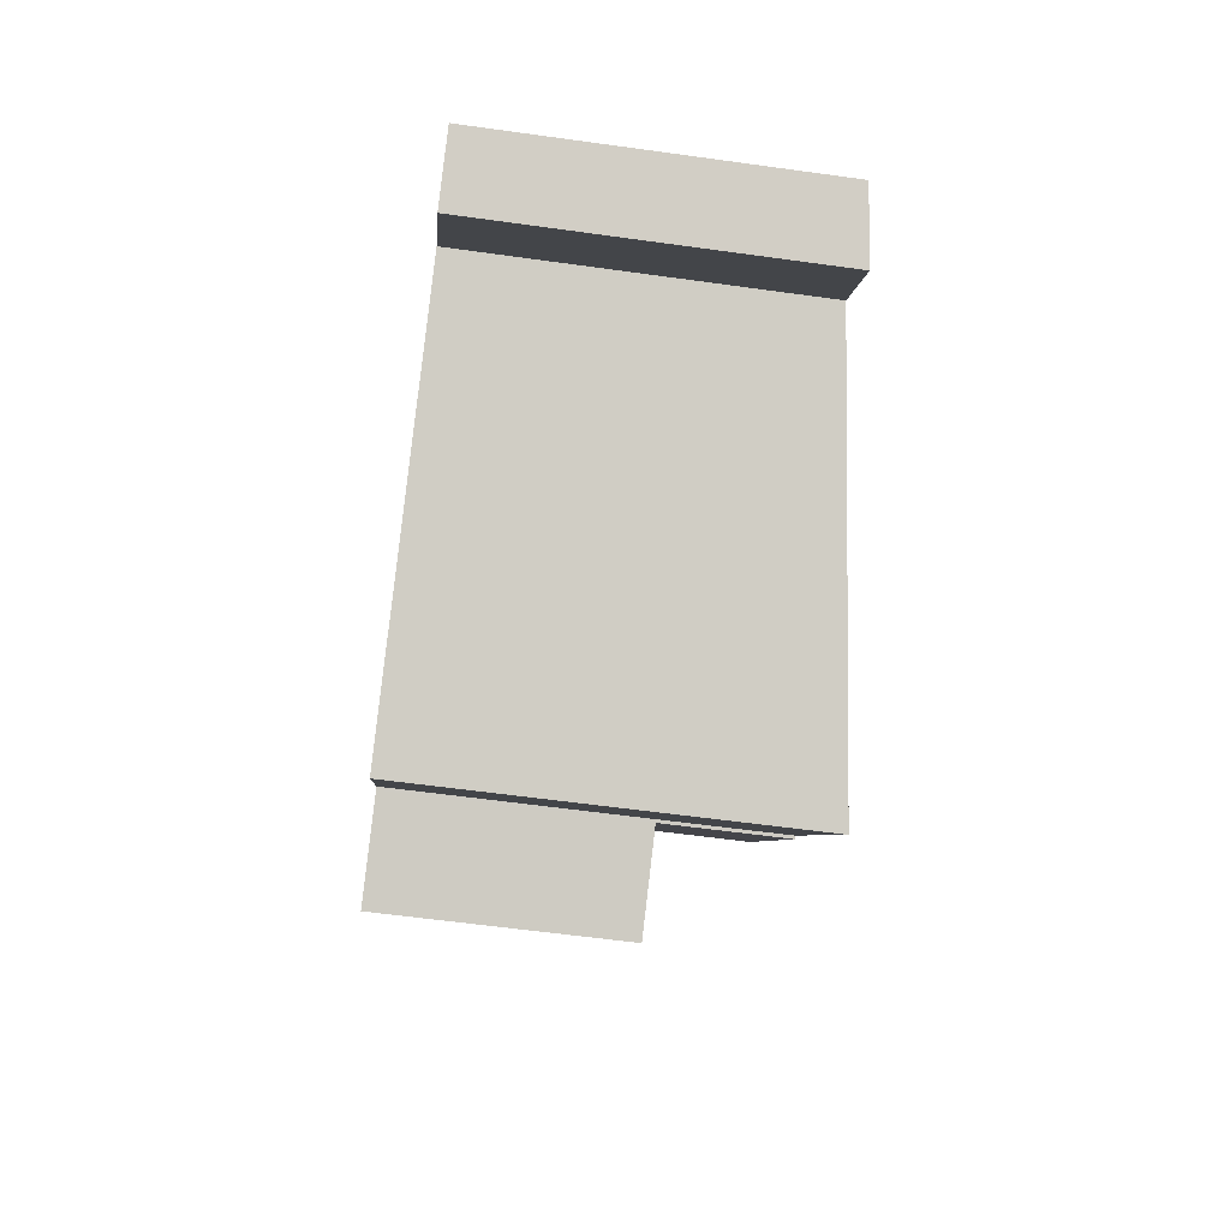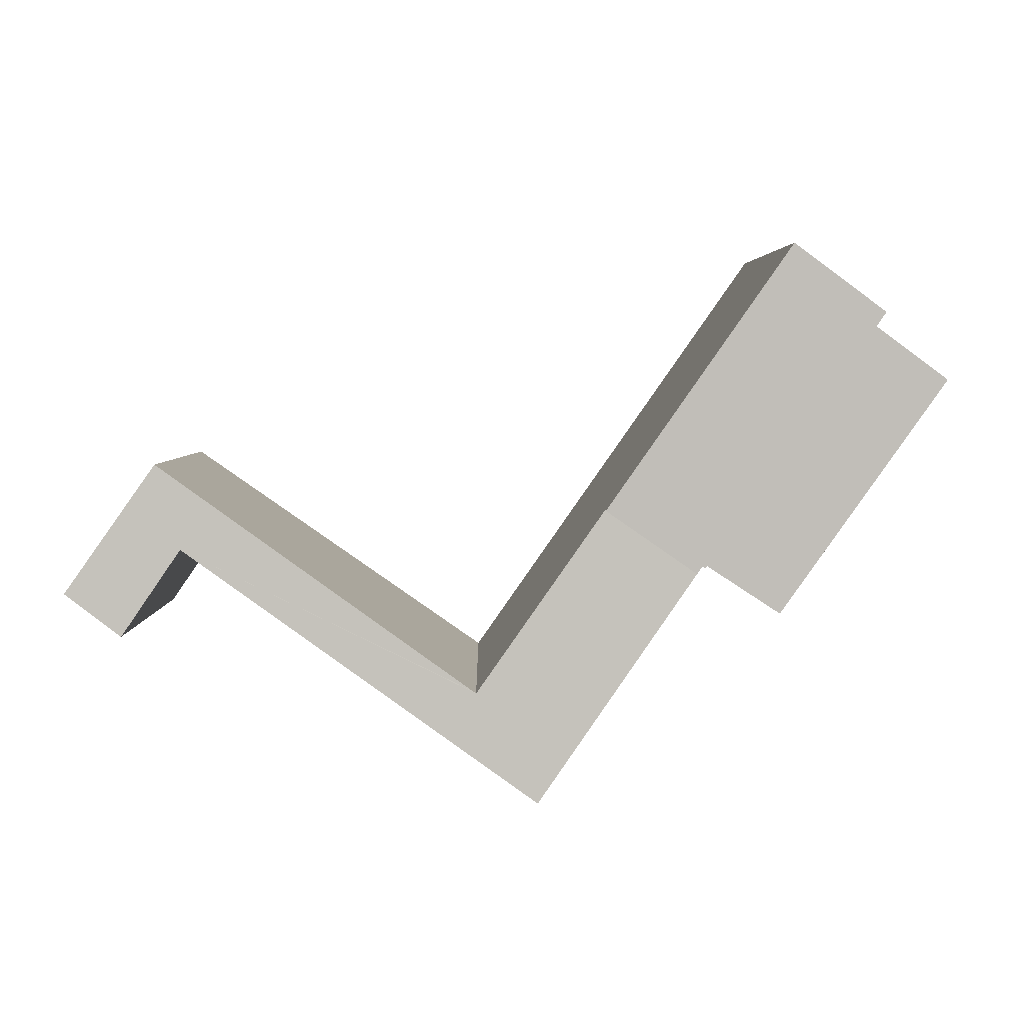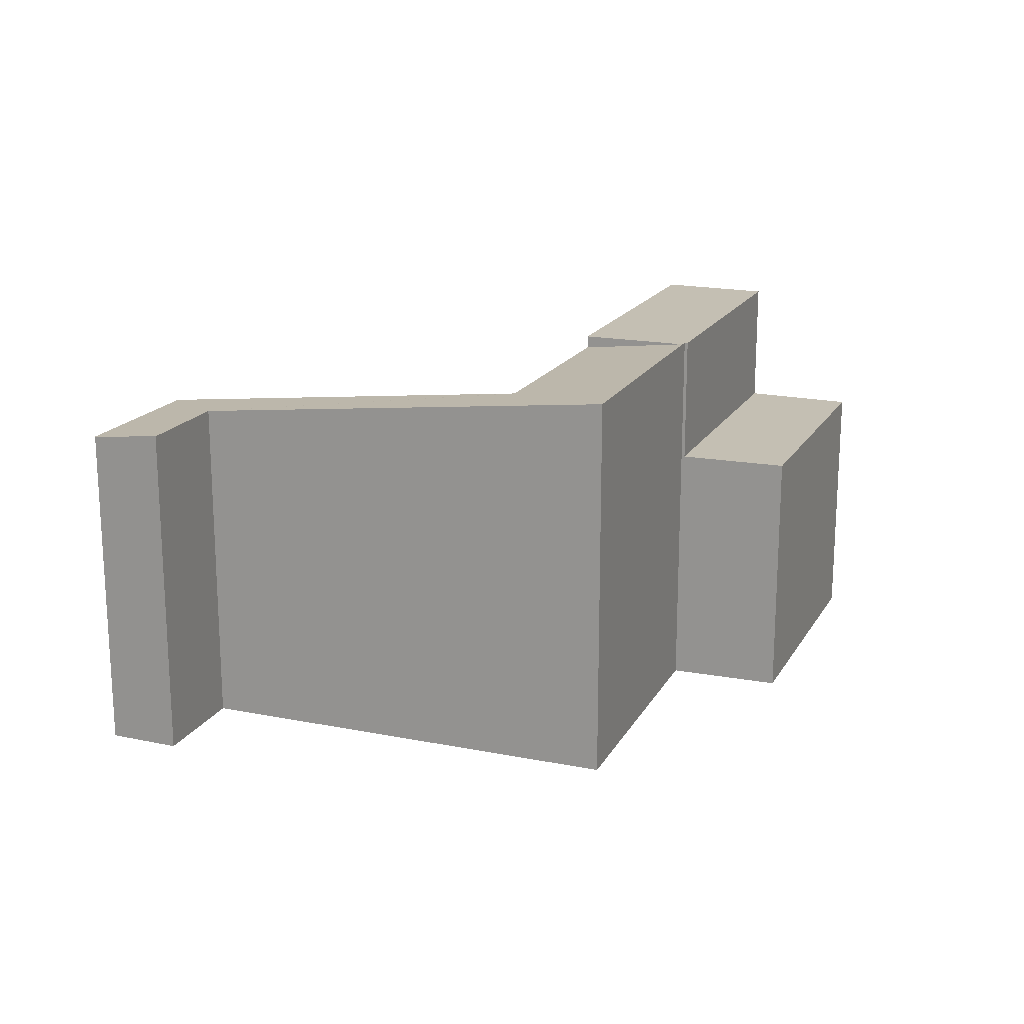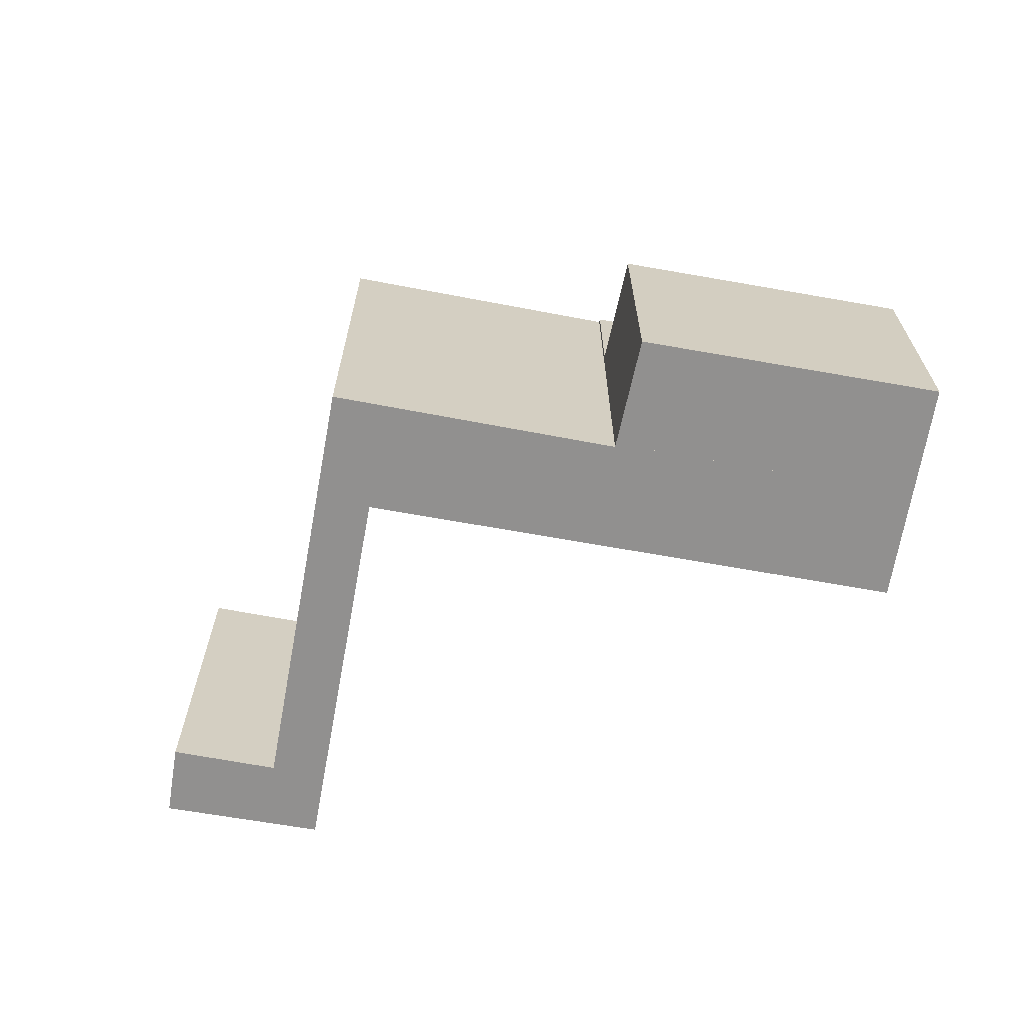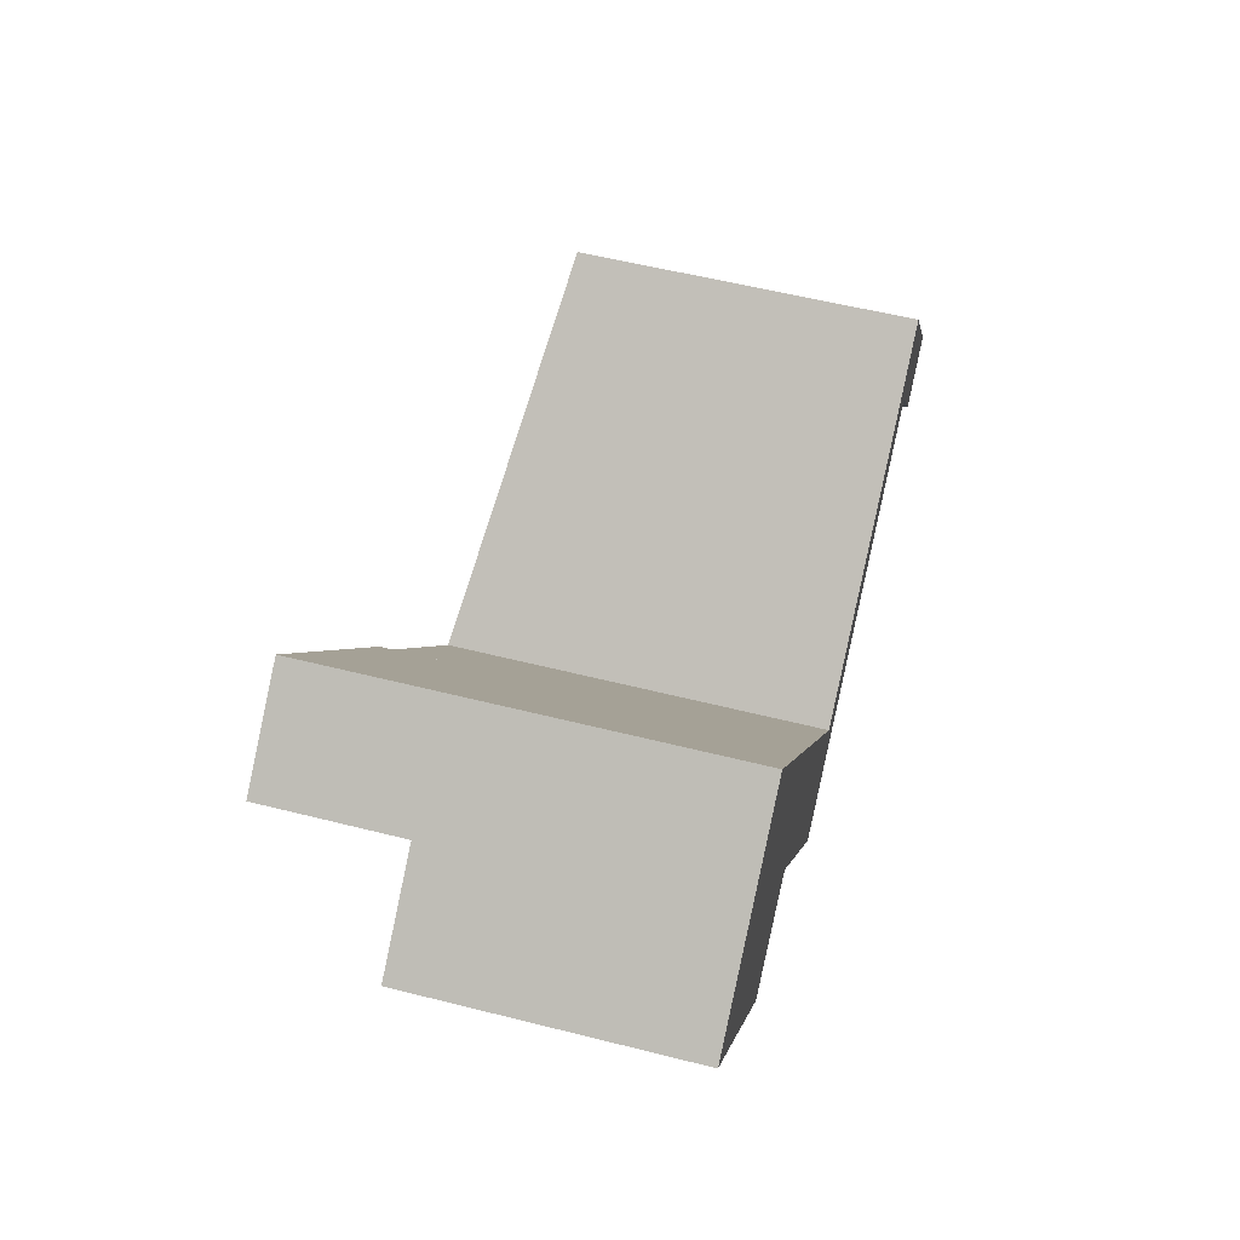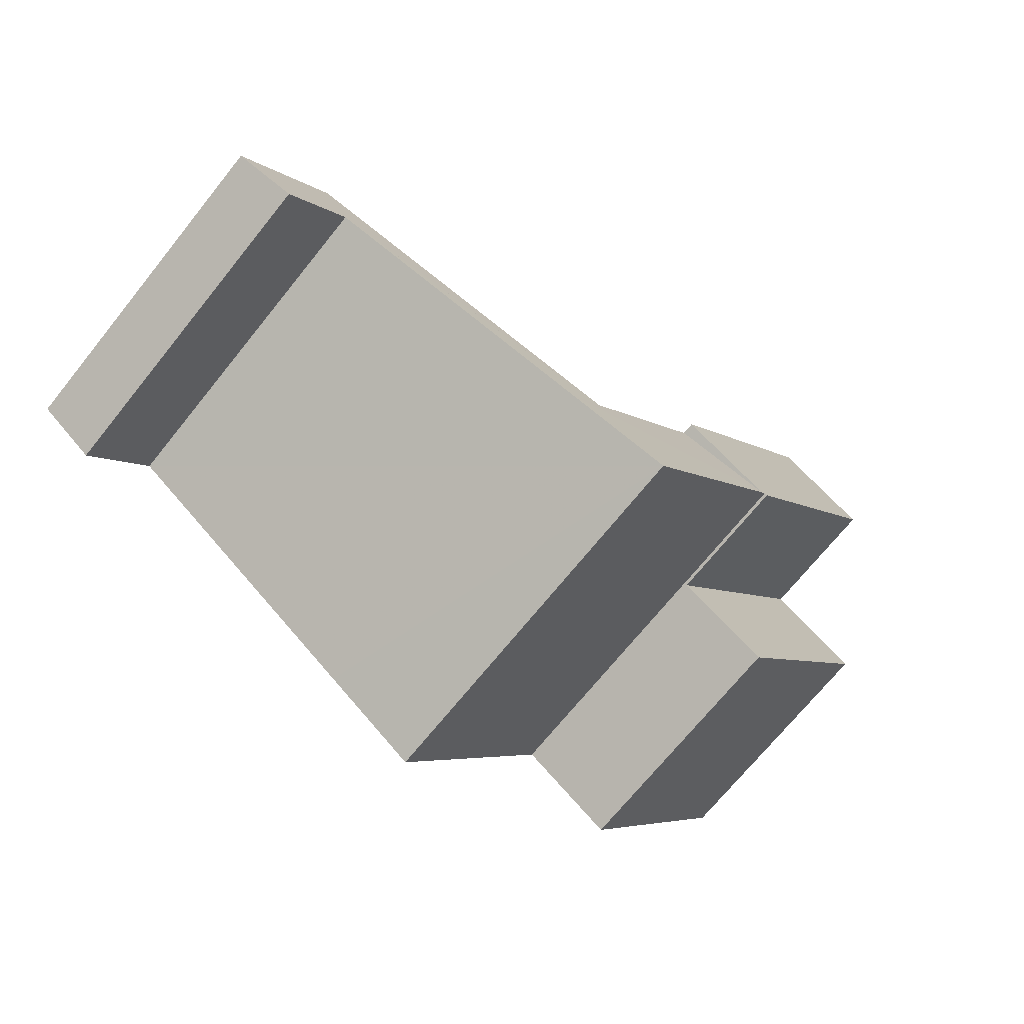
<metadata>
{"format":"obj","ext":"obj","renderer":"f3d","projection":"perspective","resolution":1024,"background":"white","views":[{"elev":-61.1,"azim":82.0,"up":"+Z"},{"elev":4.0,"azim":179.4,"up":"+Z"},{"elev":17.8,"azim":166.5,"up":"+Y"},{"elev":-65.7,"azim":-135.3,"up":"+Y"},{"elev":56.4,"azim":-75.2,"up":"+Z"},{"elev":-71.8,"azim":141.0,"up":"+Z"}]}
</metadata>
<code>
v  9.613 9.921 -3.378
v  12.99 9.921 -8.204
v  7.234 10.25 -5.027
v  13.89 9.909 -9.32
v  11.37 10.25 -11.06
v  20.85 8.967 -4.496
v  13.07 9.909 -8.147
v  21.54 8.76 -2.24
v  23.99 8.757 -5.699
v  22.44 8.969 -6.821
v  21.54 1.372e-16 -2.24
v  23.99 3.49e-16 -5.699
v  9.613 2.068e-16 -3.378
v  12.99 5.023e-16 -8.204
v  22.44 4.177e-16 -6.821
v  20.85 2.753e-16 -4.496
v  13.89 5.707e-16 -9.32
v  11.37 6.774e-16 -11.06
v  7.234 3.078e-16 -5.027
v  13.07 4.989e-16 -8.147
v  2.381 10.25 1.763
v  7.099 10.25 -4.831
v  7.026 10.25 -4.879
v  9.613 10.25 -3.378
v  4.777 10.25 3.538
v  4.777 -2.166e-16 3.538
v  7.099 2.958e-16 -4.831
v  7.026 2.988e-16 -4.879
v  2.381 -1.08e-16 1.763
v  4.578 6.824 -6.478
v  2.381 6.824 1.763
v  7.026 6.824 -4.879
v  0 6.824 4.178e-16
v  0 0 0
v  4.578 3.967e-16 -6.478
g defaultobject
f 1 2 3
f 3 4 5
f 4 3 2
f 4 2 6
f 6 2 7
f 6 7 8
f 6 8 9
f 9 10 6
f 11 9 8
f 9 11 12
f 13 2 1
f 2 13 14
f 9 15 10
f 15 9 12
f 16 4 6
f 4 16 5
f 5 16 17
f 5 17 18
f 15 6 10
f 6 15 16
f 5 19 3
f 19 5 18
f 19 1 3
f 1 19 13
f 14 7 2
f 7 14 8
f 8 14 11
f 11 14 20
f 18 13 19
f 13 18 14
f 14 18 17
f 14 17 20
f 20 17 11
f 11 17 16
f 11 16 15
f 11 15 12
f 21 22 23
f 22 21 24
f 24 21 25
f 24 3 22
f 26 24 25
f 24 26 13
f 13 3 24
f 3 13 19
f 27 23 22
f 23 27 28
f 19 22 3
f 22 19 27
f 28 21 23
f 21 28 29
f 29 25 21
f 25 29 26
f 29 13 26
f 13 29 27
f 27 29 28
f 19 13 27
f 30 31 32
f 31 30 33
f 34 31 33
f 31 34 29
f 29 32 31
f 32 29 28
f 28 30 32
f 30 28 35
f 35 33 30
f 33 35 34
f 34 28 29
f 28 34 35

</code>
